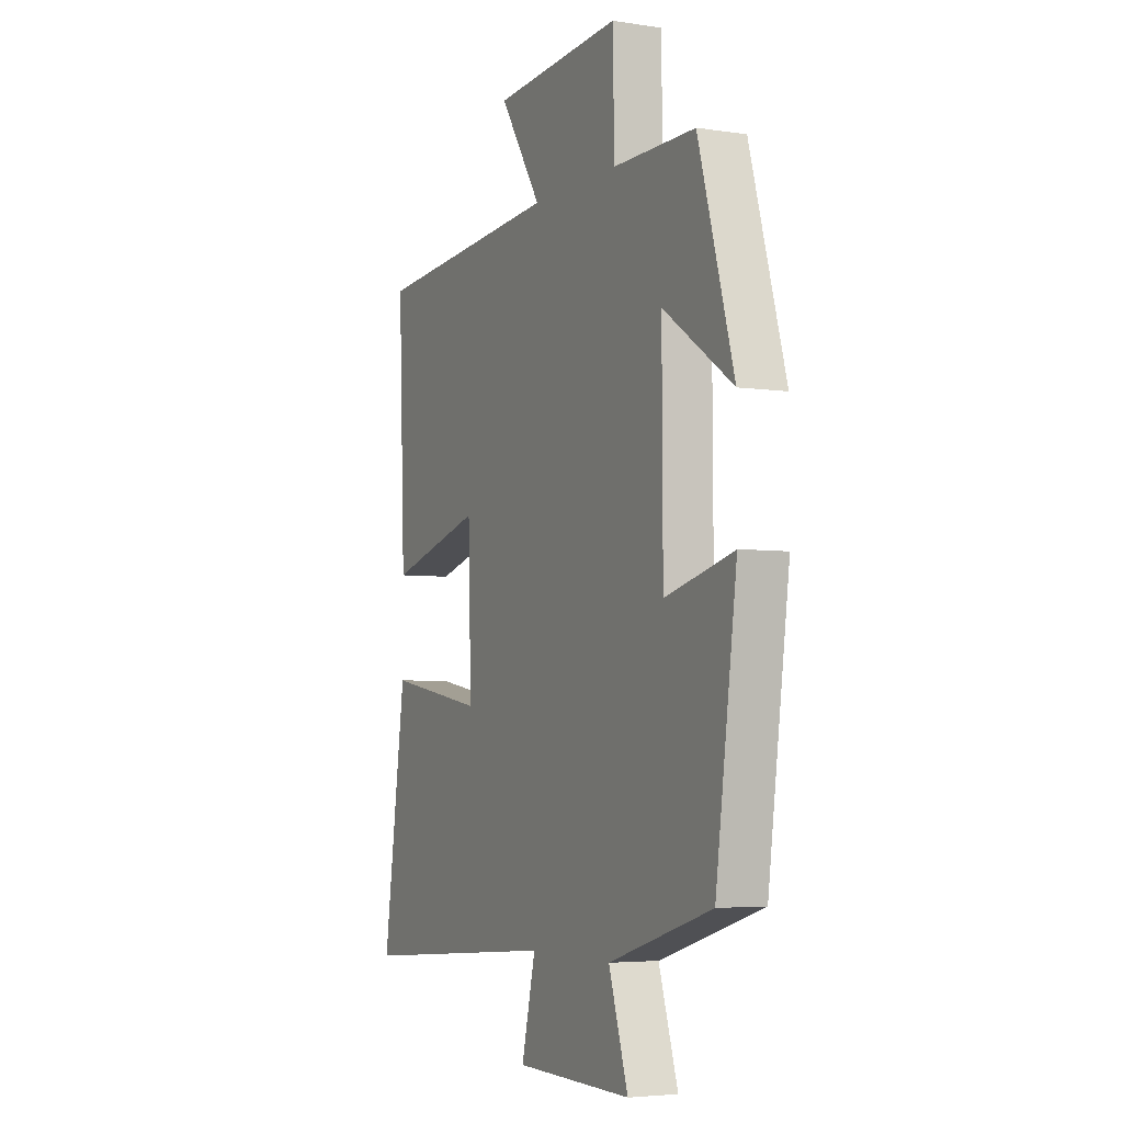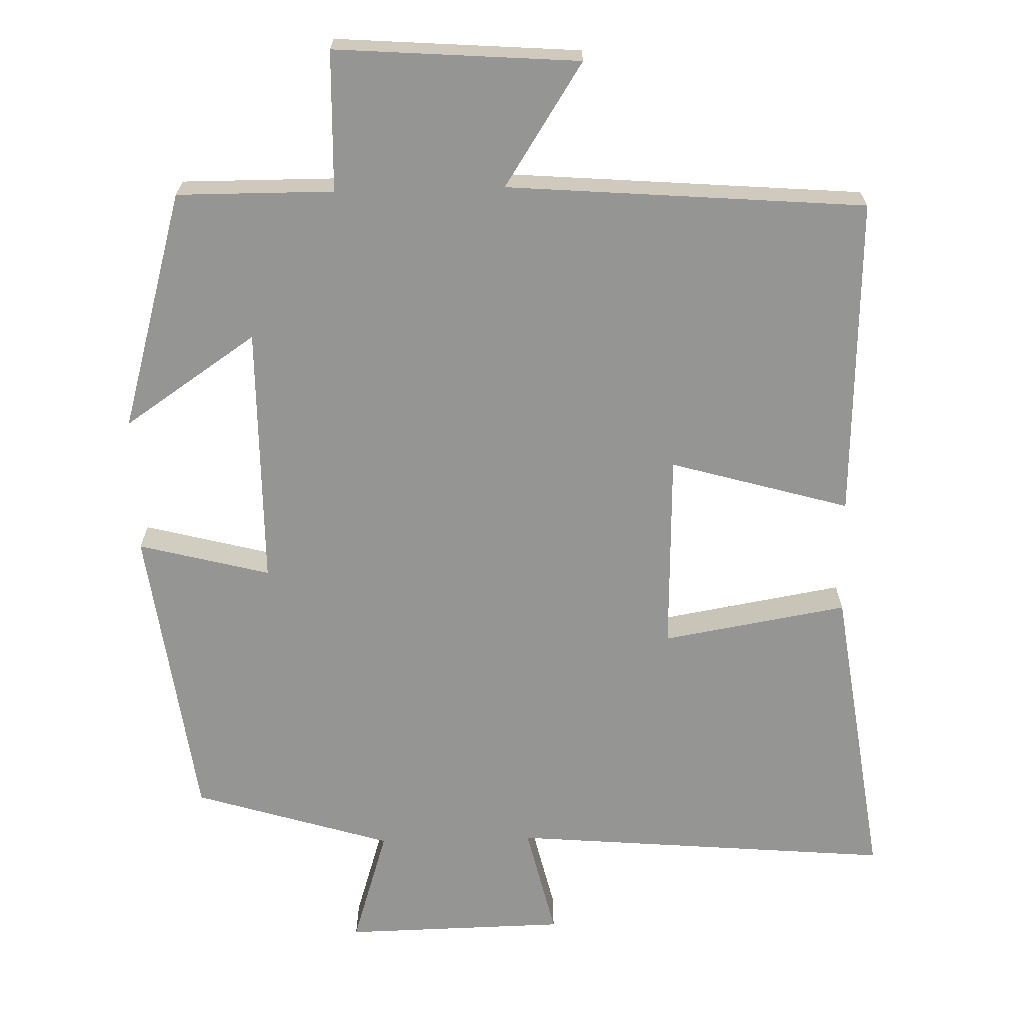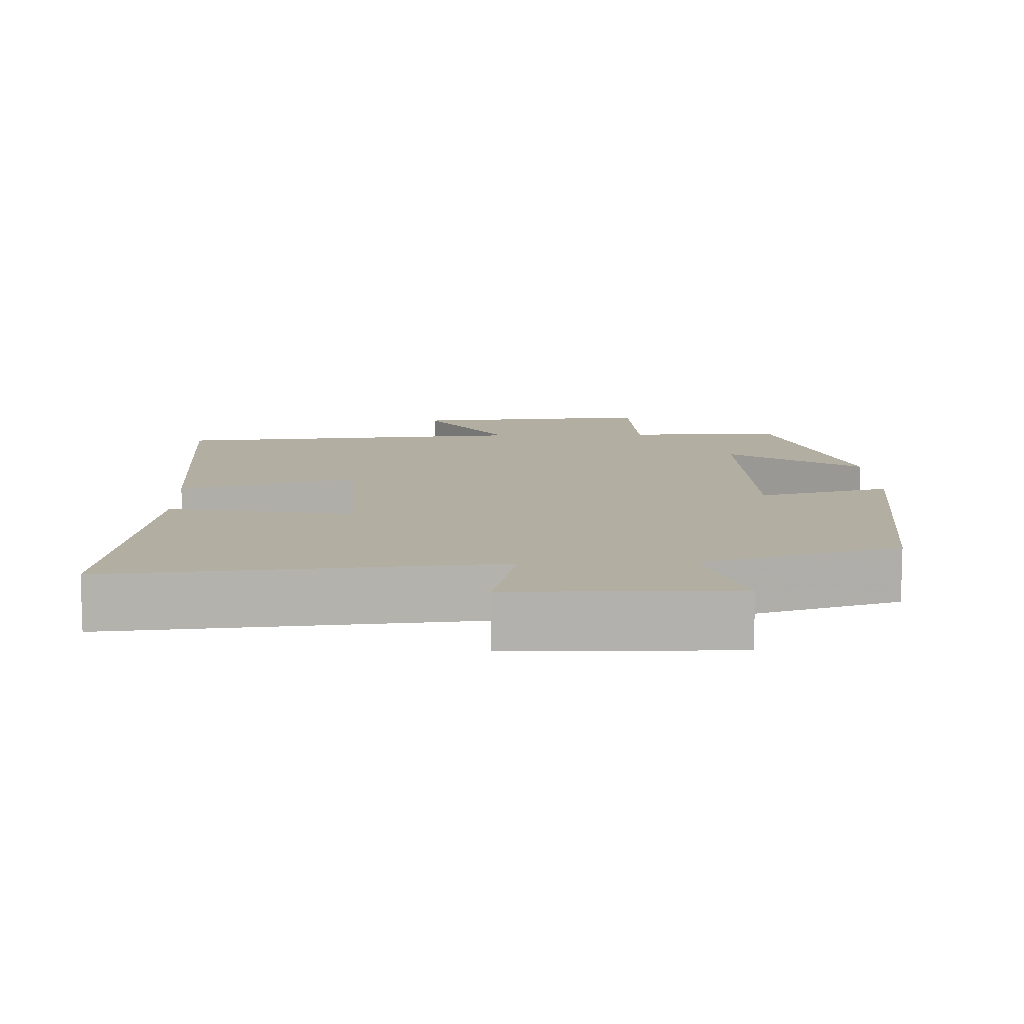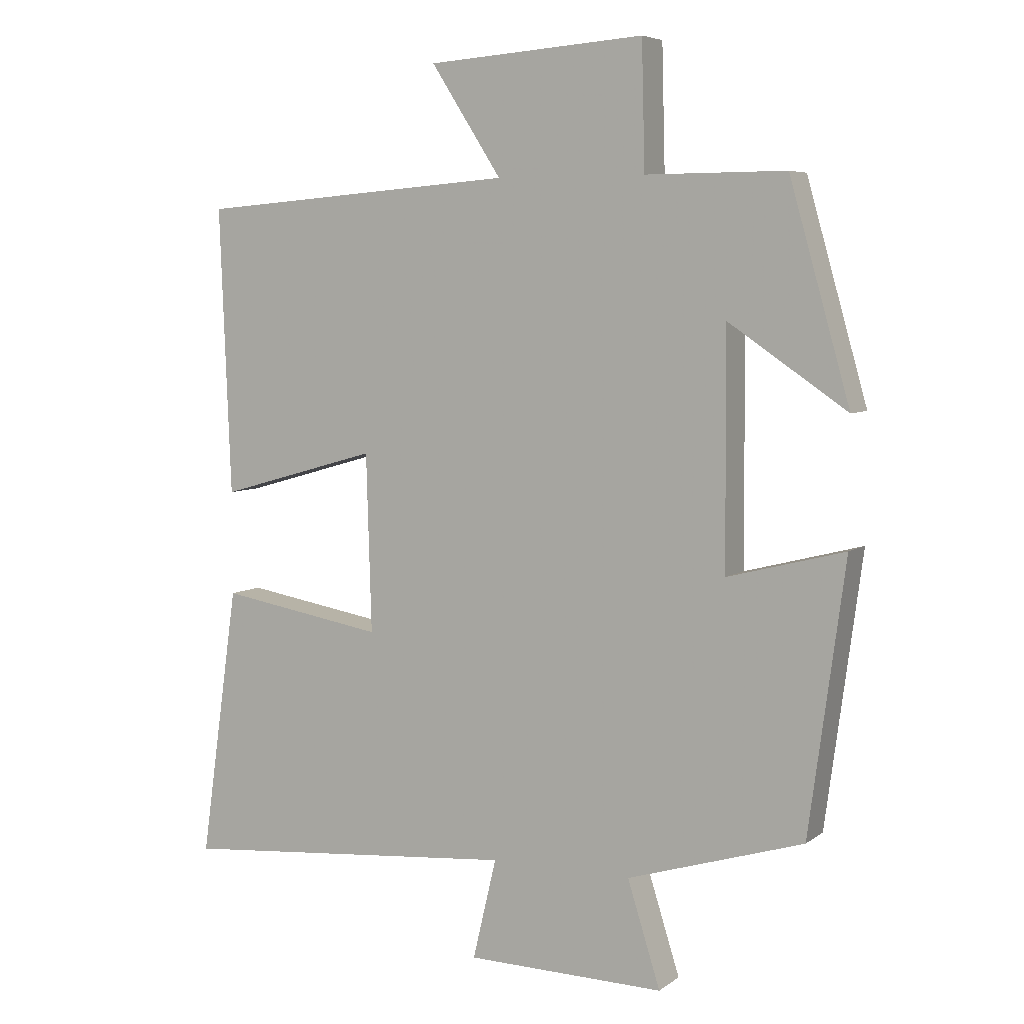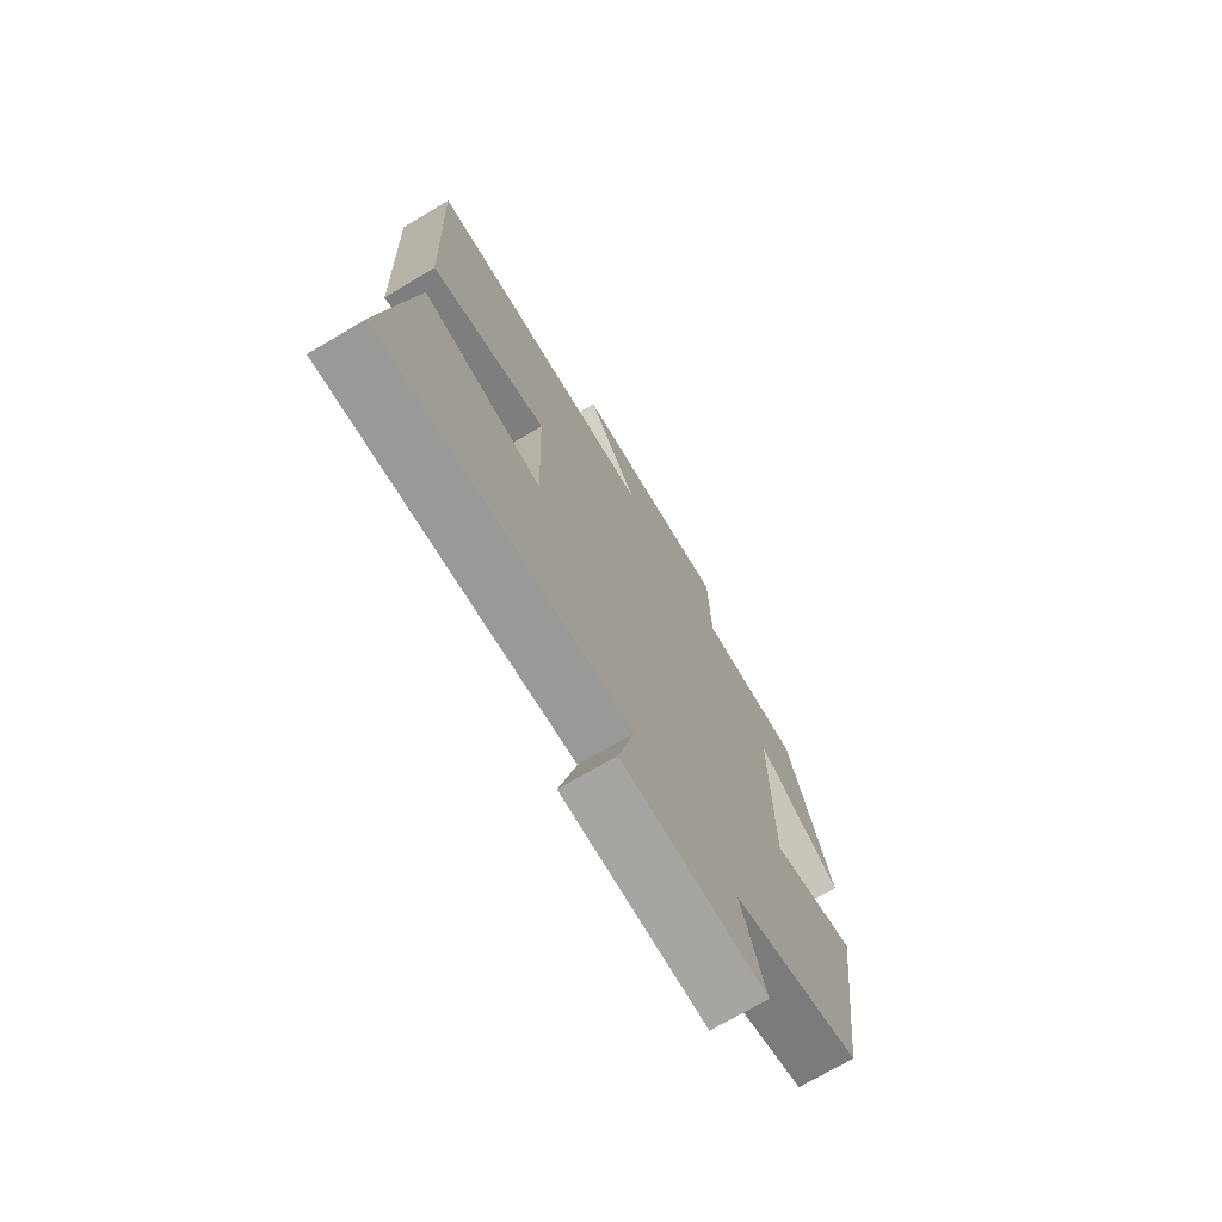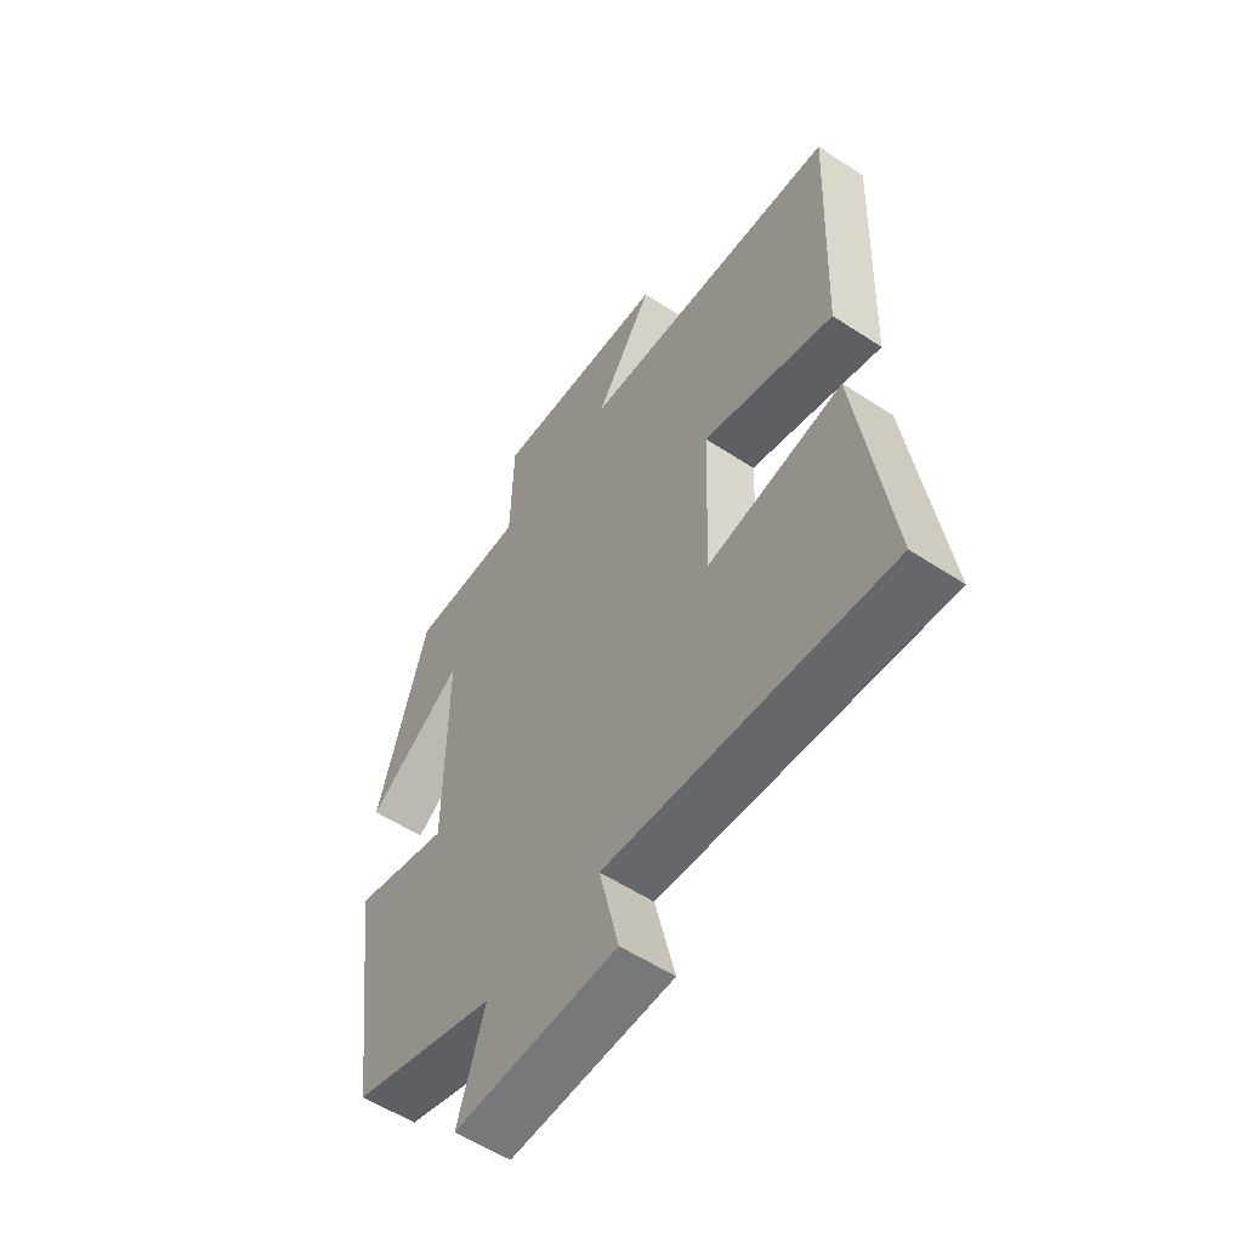
<metadata>
{"format":"obj","ext":"obj","renderer":"f3d","projection":"perspective","resolution":1024,"background":"white","views":[{"elev":-4.5,"azim":-116.0,"up":"+Z"},{"elev":-67.4,"azim":1.5,"up":"+Y"},{"elev":10.8,"azim":178.1,"up":"+Y"},{"elev":6.0,"azim":-152.6,"up":"+Z"},{"elev":-72.8,"azim":120.6,"up":"+Z"},{"elev":-56.3,"azim":55.4,"up":"+Z"}]}
</metadata>
<code>
v -0.408 0.07 0.501
v -0.196 0.07 0.5
v -0.191 0.07 0.69
v 0.139 0.07 0.666
v 0.032 0.07 0.5
v 0.517 0.07 0.462
v 0.5 0.07 0.027
v 0.257 0.07 0.096
v 0.249 0.07 -0.174
v 0.5 0.07 -0.131
v 0.558 0.07 -0.544
v 0.039 0.07 -0.5
v 0.075 0.07 -0.653
v -0.227 0.07 -0.659
v -0.177 0.07 -0.5
v -0.445 0.07 -0.418
v -0.5 0.07 -0.009
v -0.322 0.07 -0.055
v -0.32 0.07 0.299
v -0.5 0.07 0.177
v -0.408 0 0.501
v -0.196 0 0.5
v -0.191 0 0.69
v 0.139 0 0.666
v 0.032 0 0.5
v 0.517 0 0.462
v 0.5 0 0.027
v 0.257 0 0.096
v 0.249 0 -0.174
v 0.5 0 -0.131
v 0.558 0 -0.544
v 0.039 0 -0.5
v 0.075 0 -0.653
v -0.227 0 -0.659
v -0.177 0 -0.5
v -0.445 0 -0.418
v -0.5 0 -0.009
v -0.322 0 -0.055
v -0.32 0 0.299
v -0.5 0 0.177
f 19 20 1 2
f 18 19 2
f 15 16 17 18
f 15 18 2
f 12 13 14 15
f 12 15 2 3
f 9 10 11 12
f 8 9 12 3
f 5 6 7 8
f 5 8 3
f 3 4 5
f 22 21 40 39
f 22 39 38
f 38 37 36 35
f 22 38 35
f 35 34 33 32
f 23 22 35 32
f 32 31 30 29
f 23 32 29 28
f 28 27 26 25
f 23 28 25
f 25 24 23
f 1 21 22 2
f 2 22 23 3
f 3 23 24 4
f 4 24 25 5
f 5 25 26 6
f 6 26 27 7
f 7 27 28 8
f 8 28 29 9
f 9 29 30 10
f 10 30 31 11
f 11 31 32 12
f 12 32 33 13
f 13 33 34 14
f 14 34 35 15
f 15 35 36 16
f 16 36 37 17
f 17 37 38 18
f 18 38 39 19
f 19 39 40 20
f 20 40 21 1

</code>
